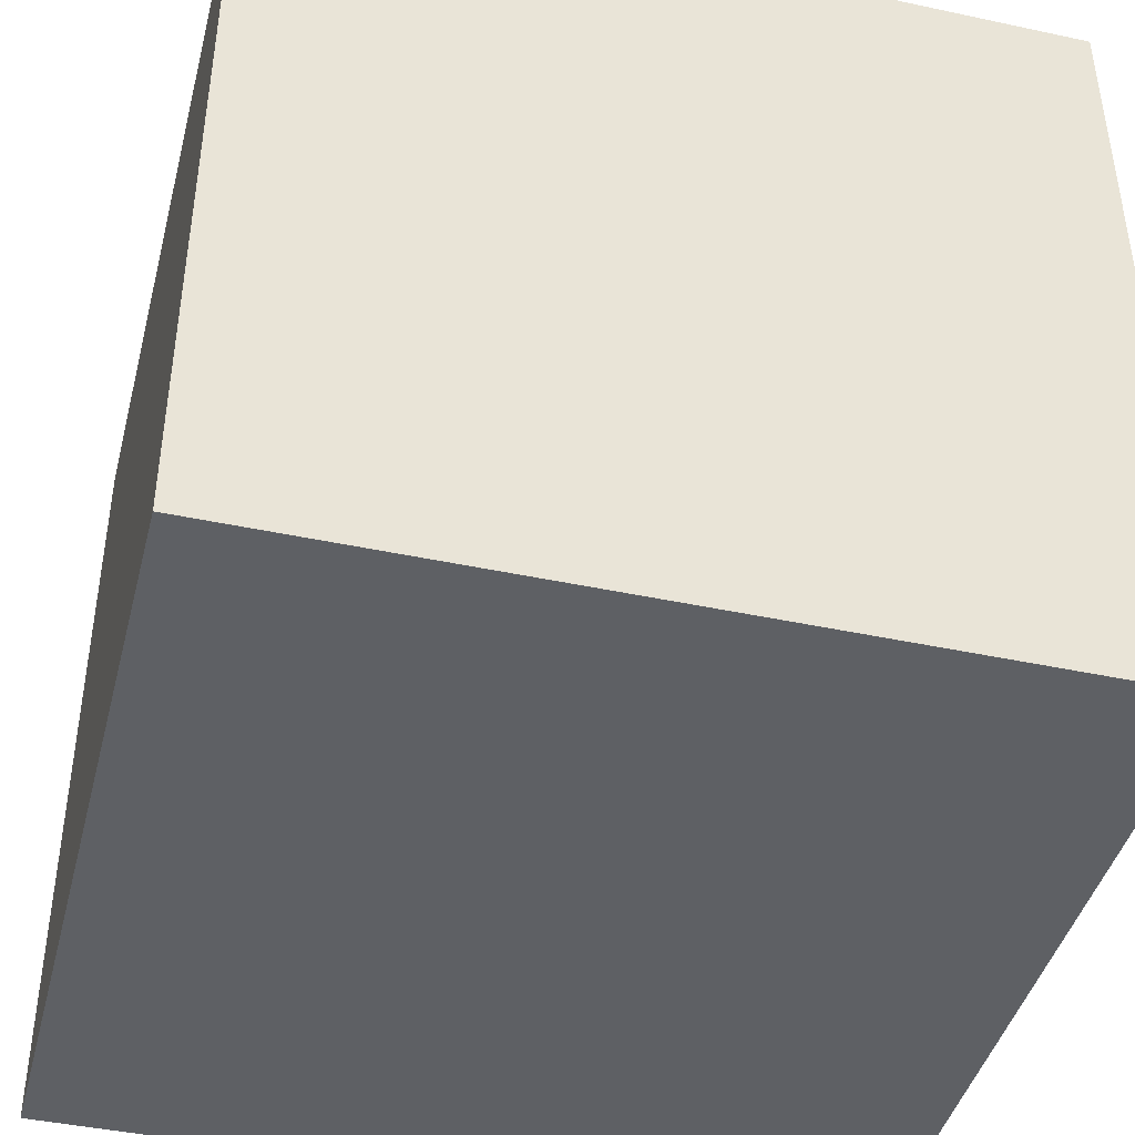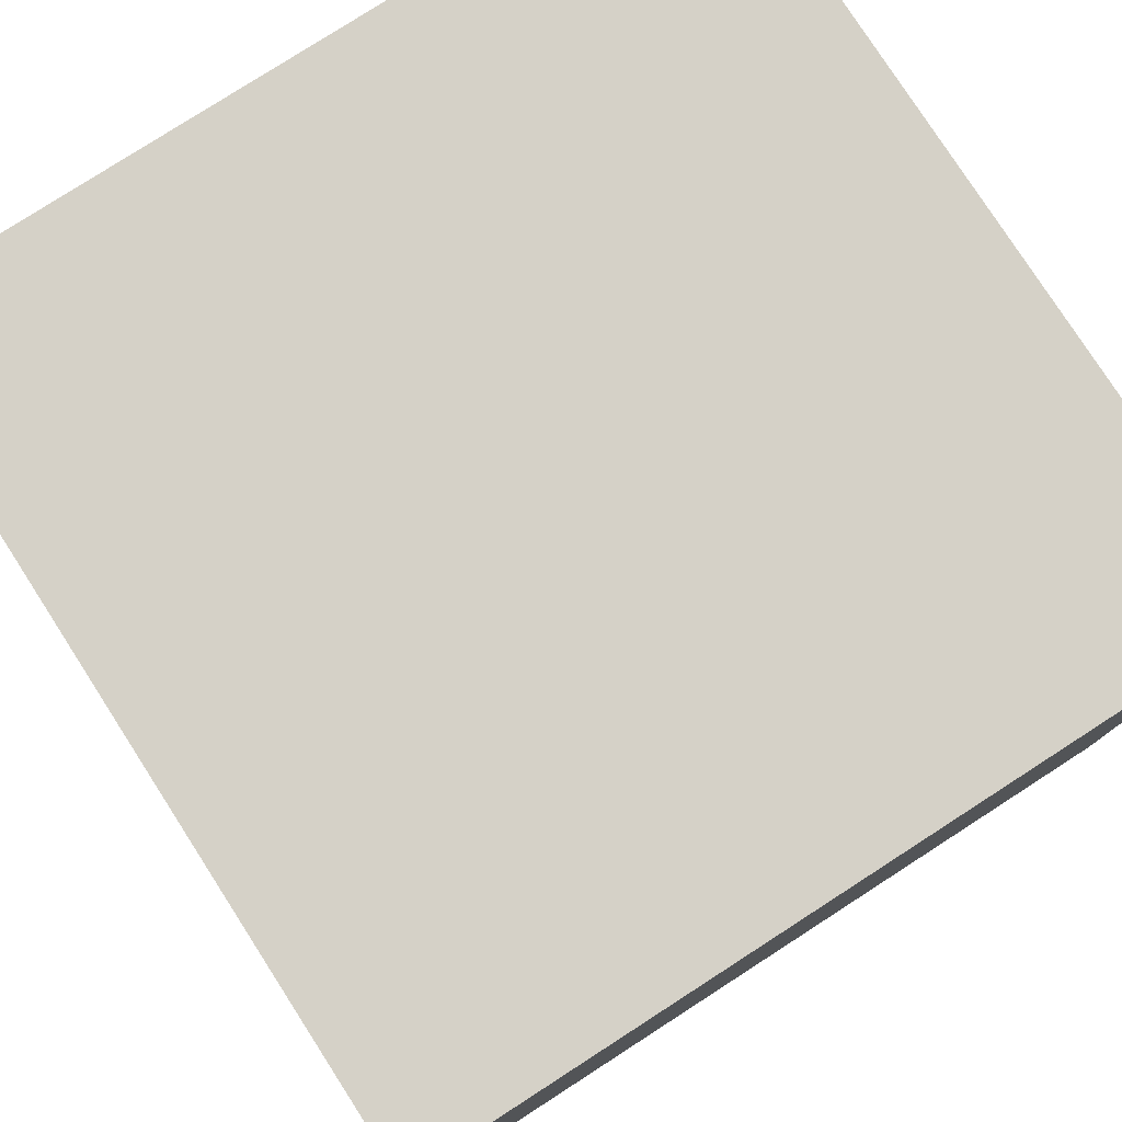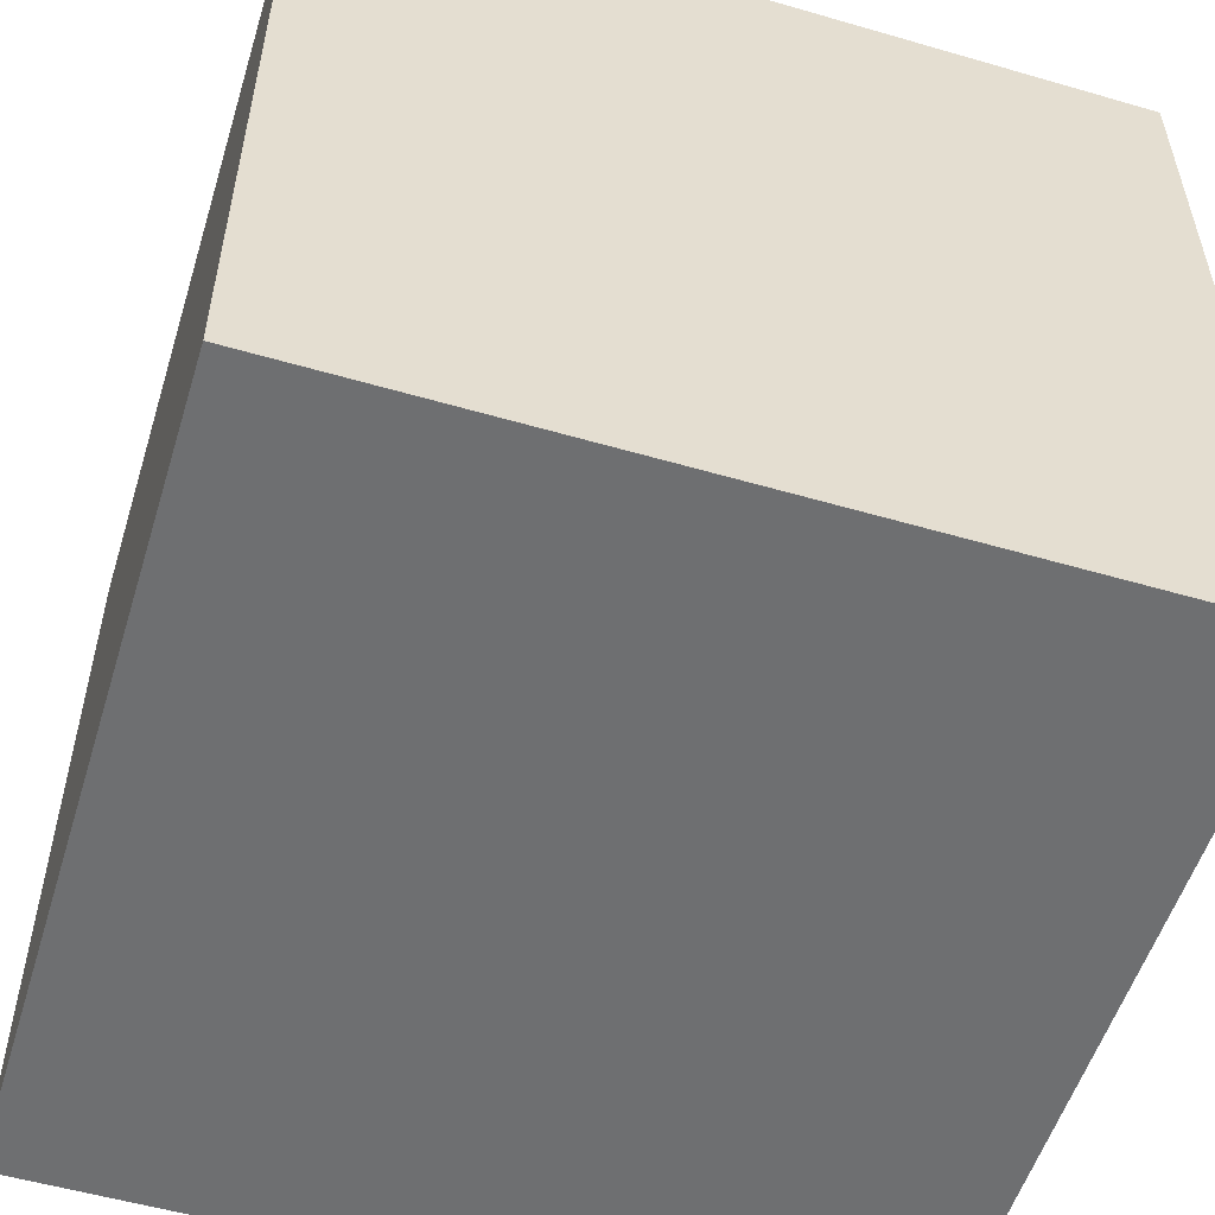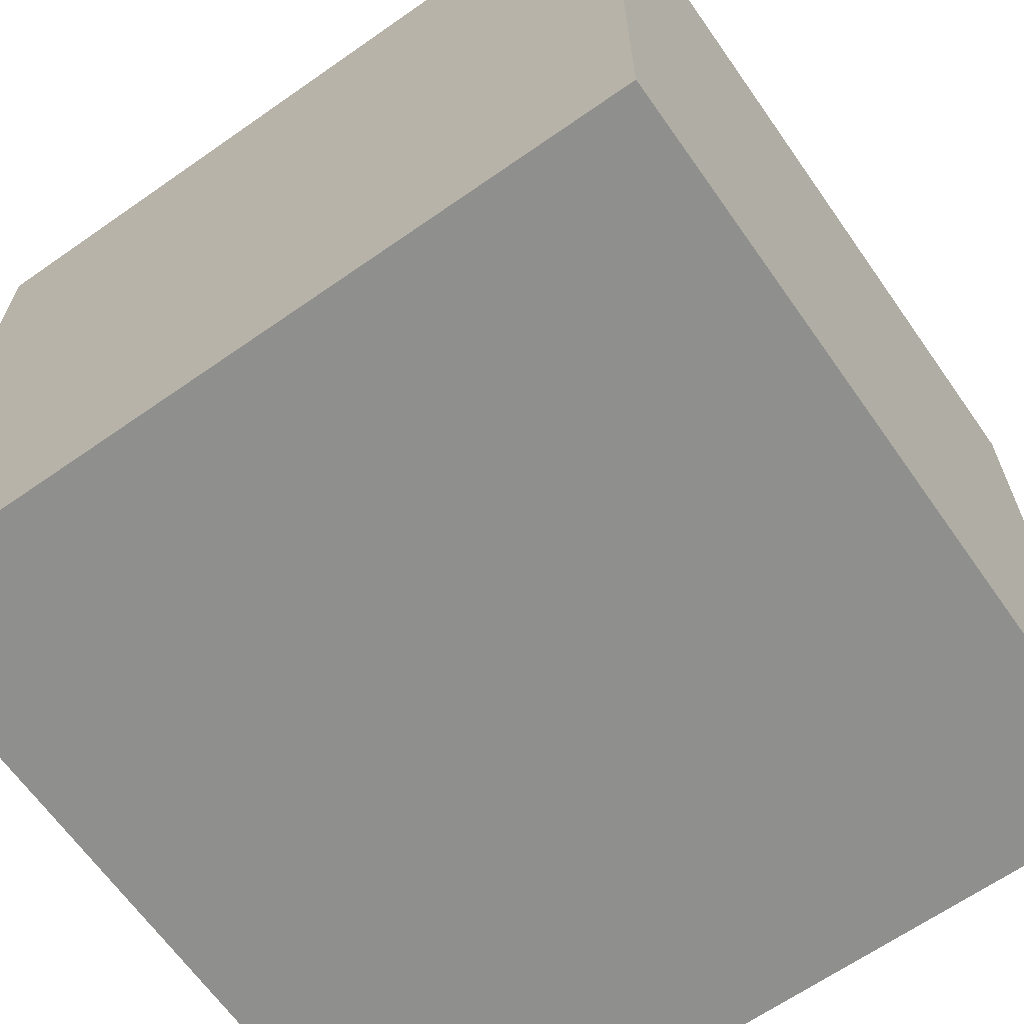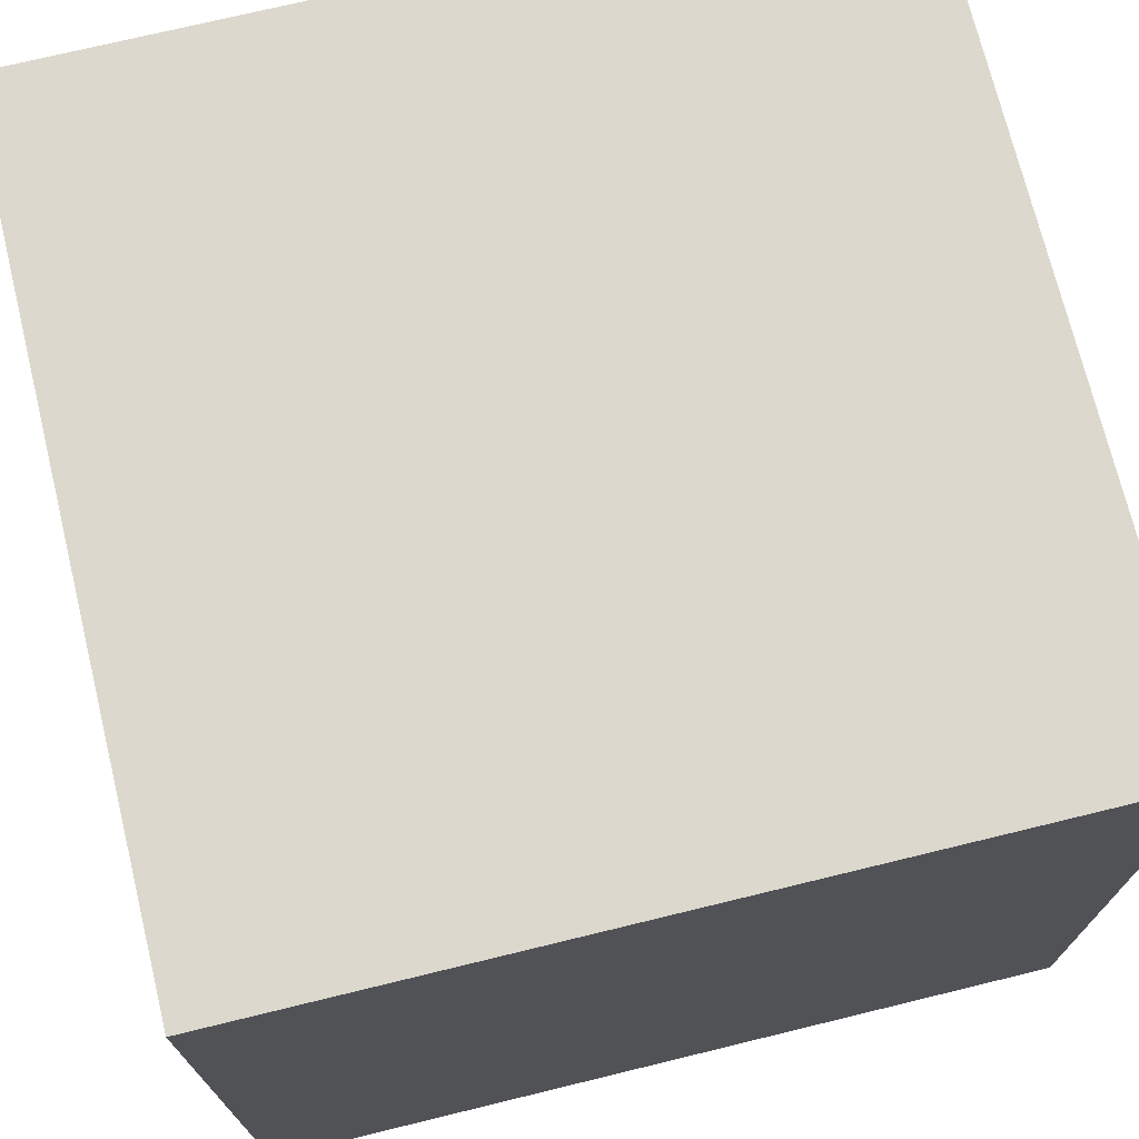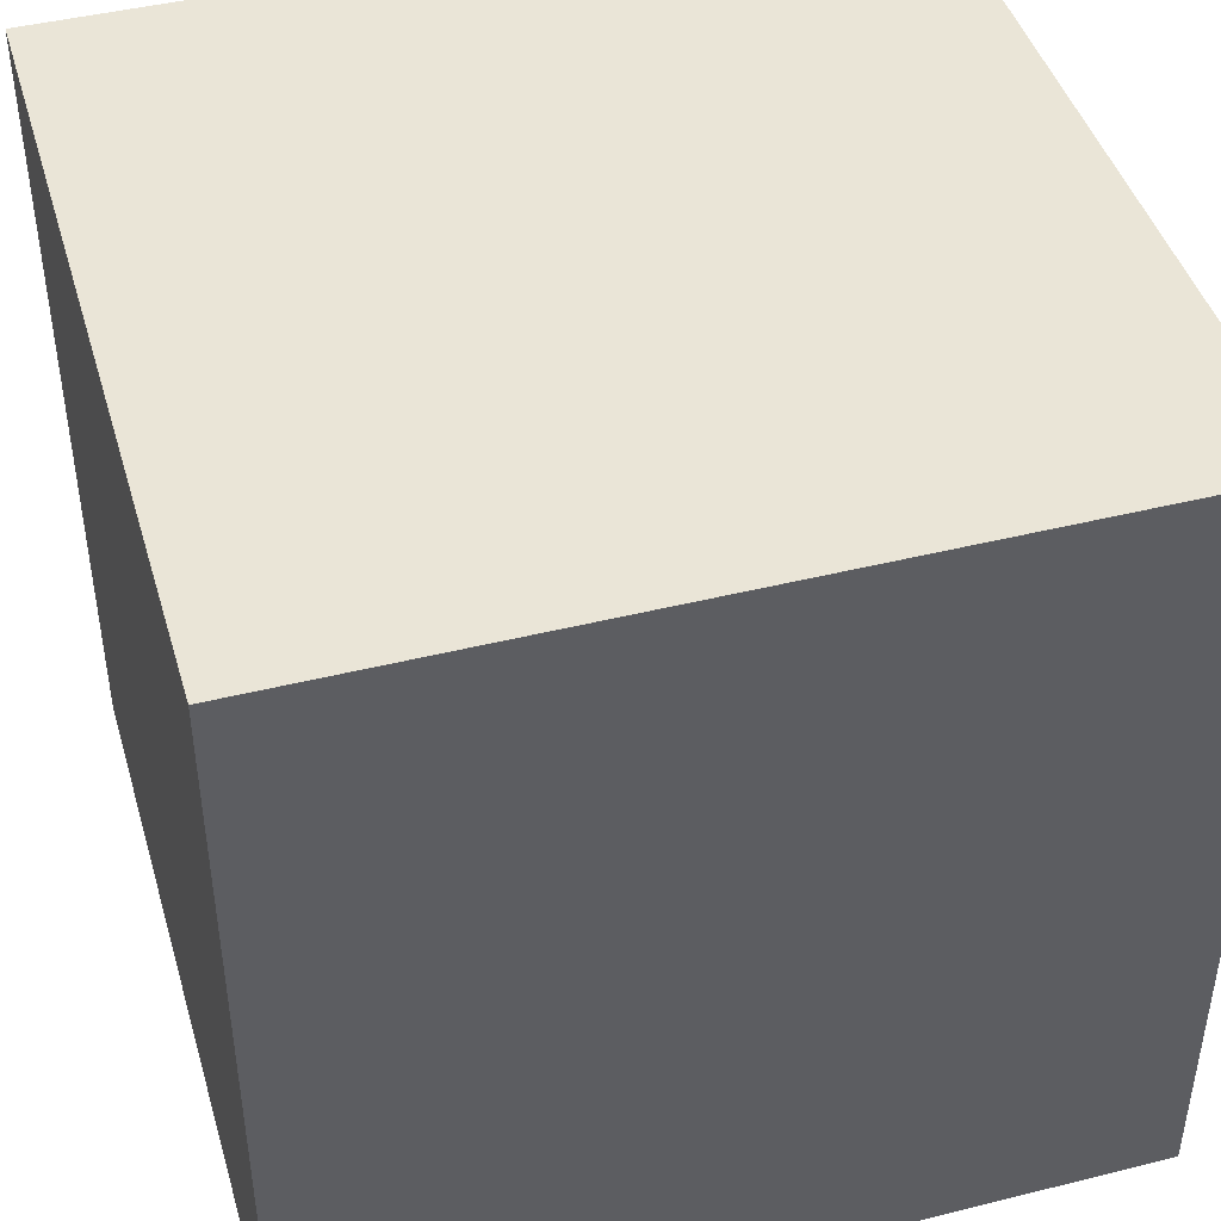
<metadata>
{"format":"obj","ext":"obj","renderer":"f3d","projection":"perspective","resolution":1024,"background":"white","views":[{"elev":-43.0,"azim":-104.3,"up":"+Z"},{"elev":78.8,"azim":57.2,"up":"+Y"},{"elev":-54.5,"azim":72.9,"up":"+Z"},{"elev":-65.3,"azim":35.1,"up":"+Z"},{"elev":72.5,"azim":-103.7,"up":"+Z"},{"elev":44.4,"azim":163.8,"up":"+Z"}]}
</metadata>
<code>
v 0 0 1
v 0 0 0
v 1 0 0
v 1 0 1
v 0 1 0
v 0 1 1
v 1 1 1
v 1 1 0
f 1 2 3 4
f 5 6 7 8
f 8 3 2 5
f 6 1 4 7
f 5 2 1 6
f 7 4 3 8

</code>
